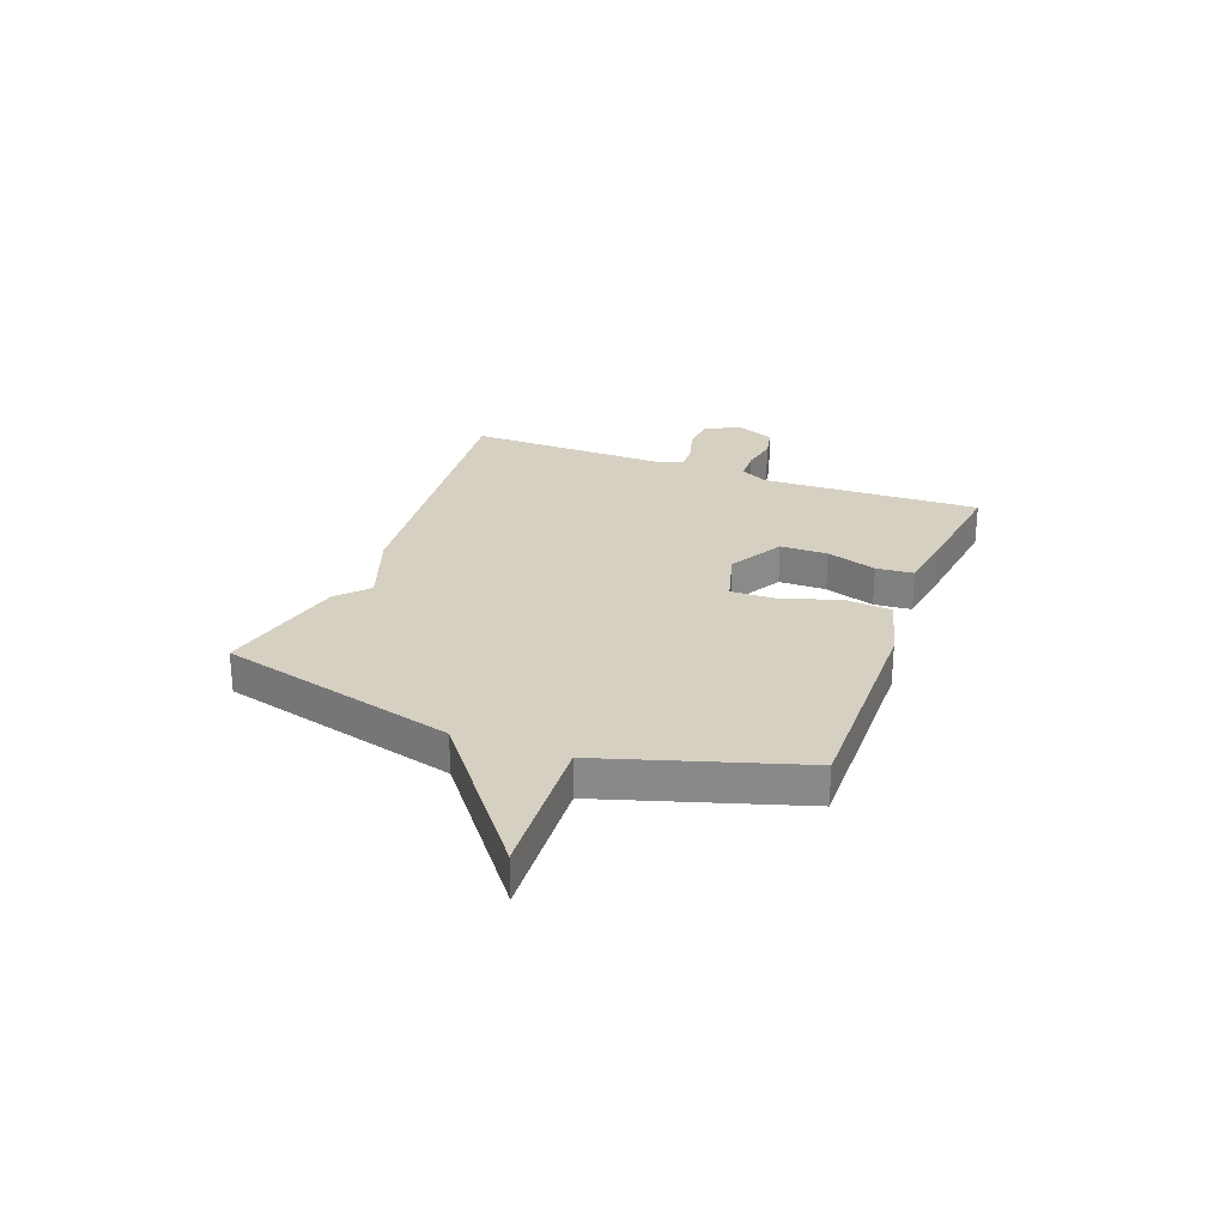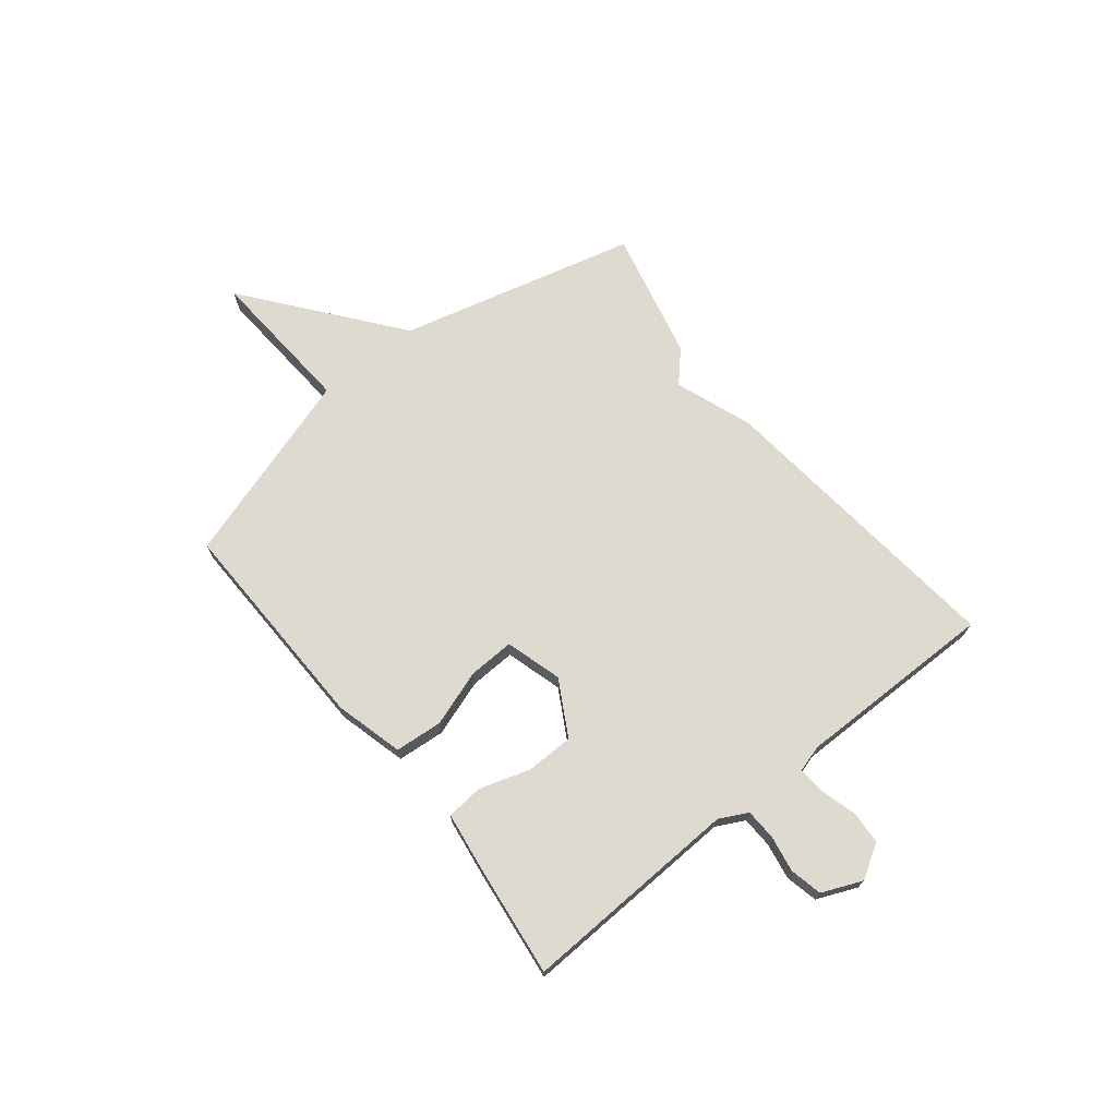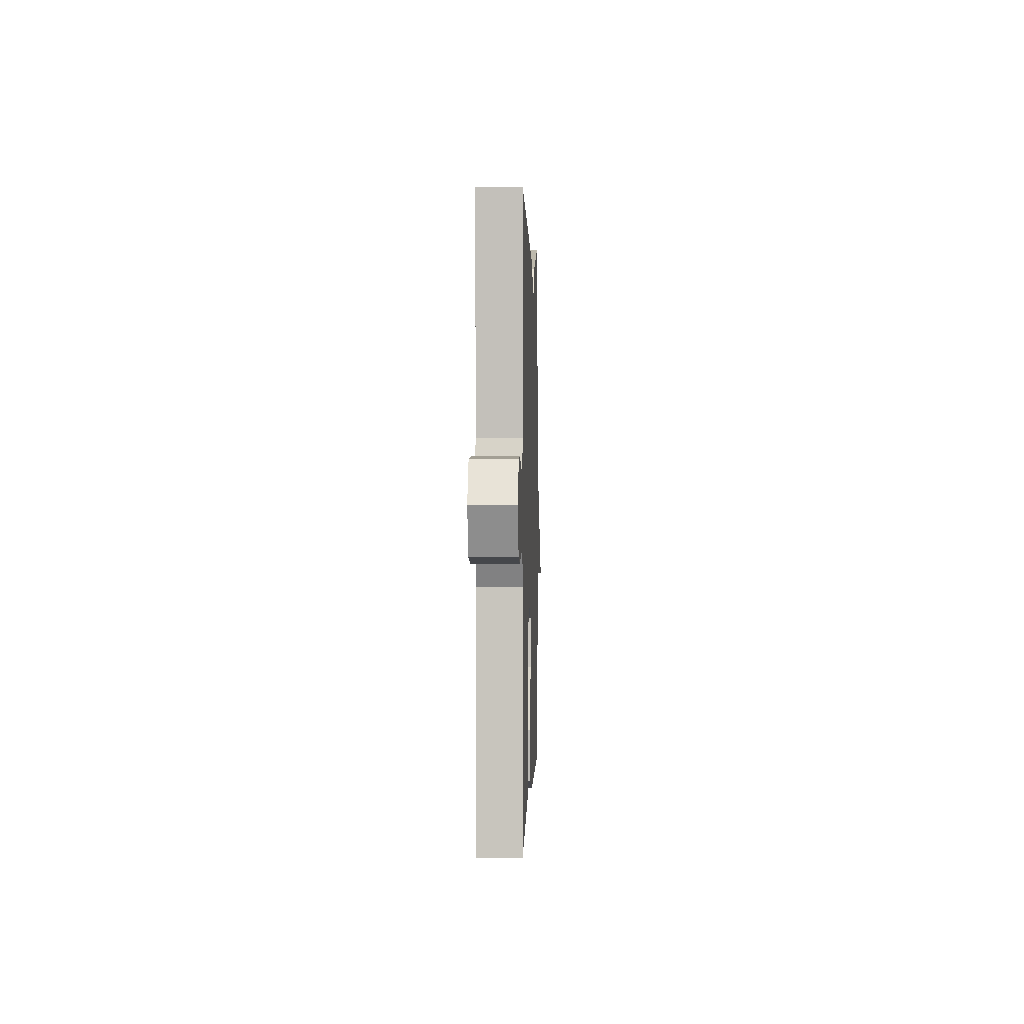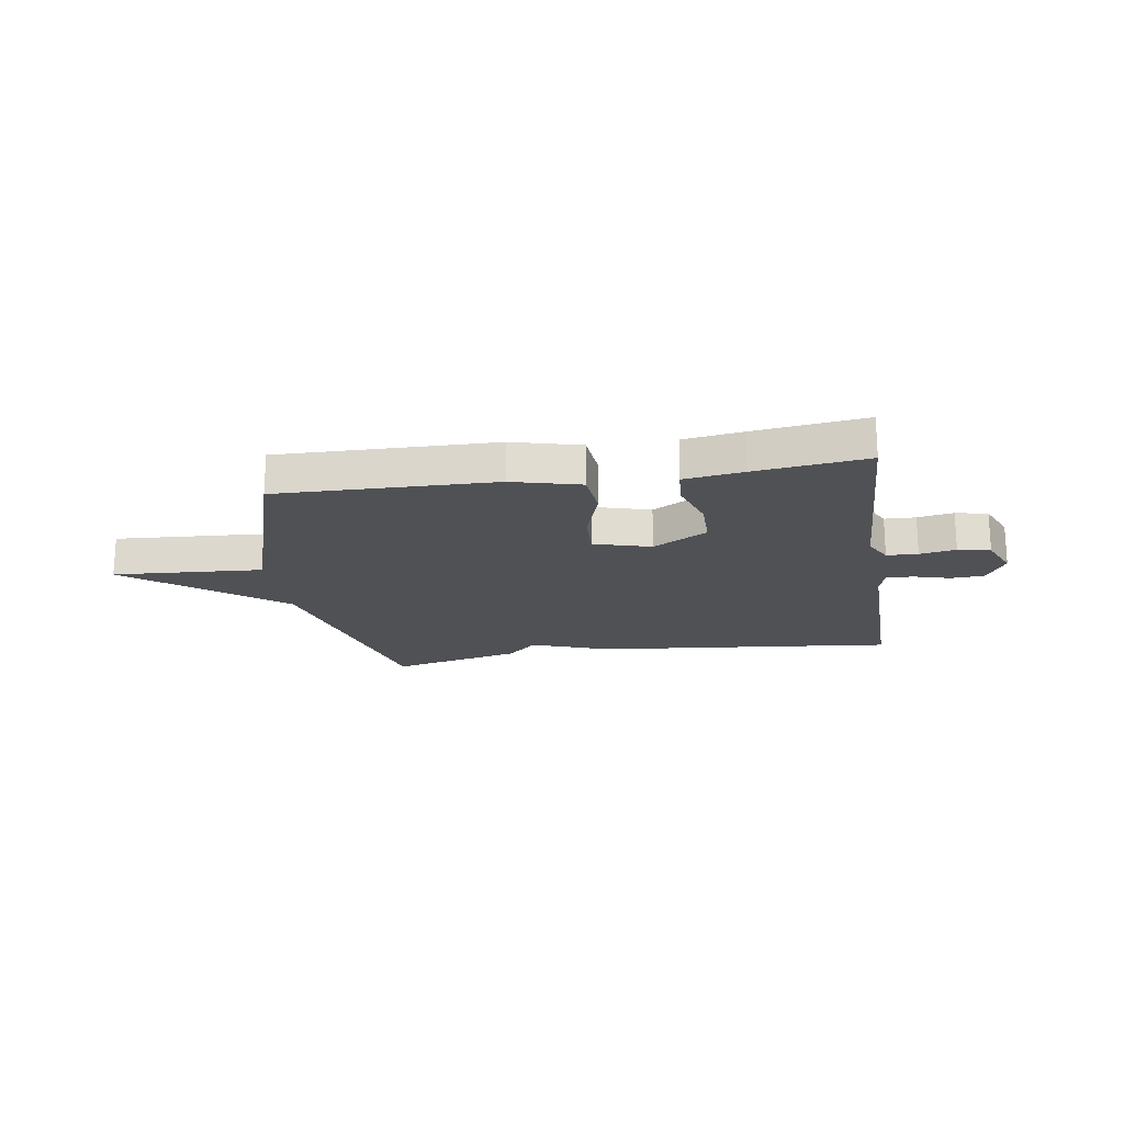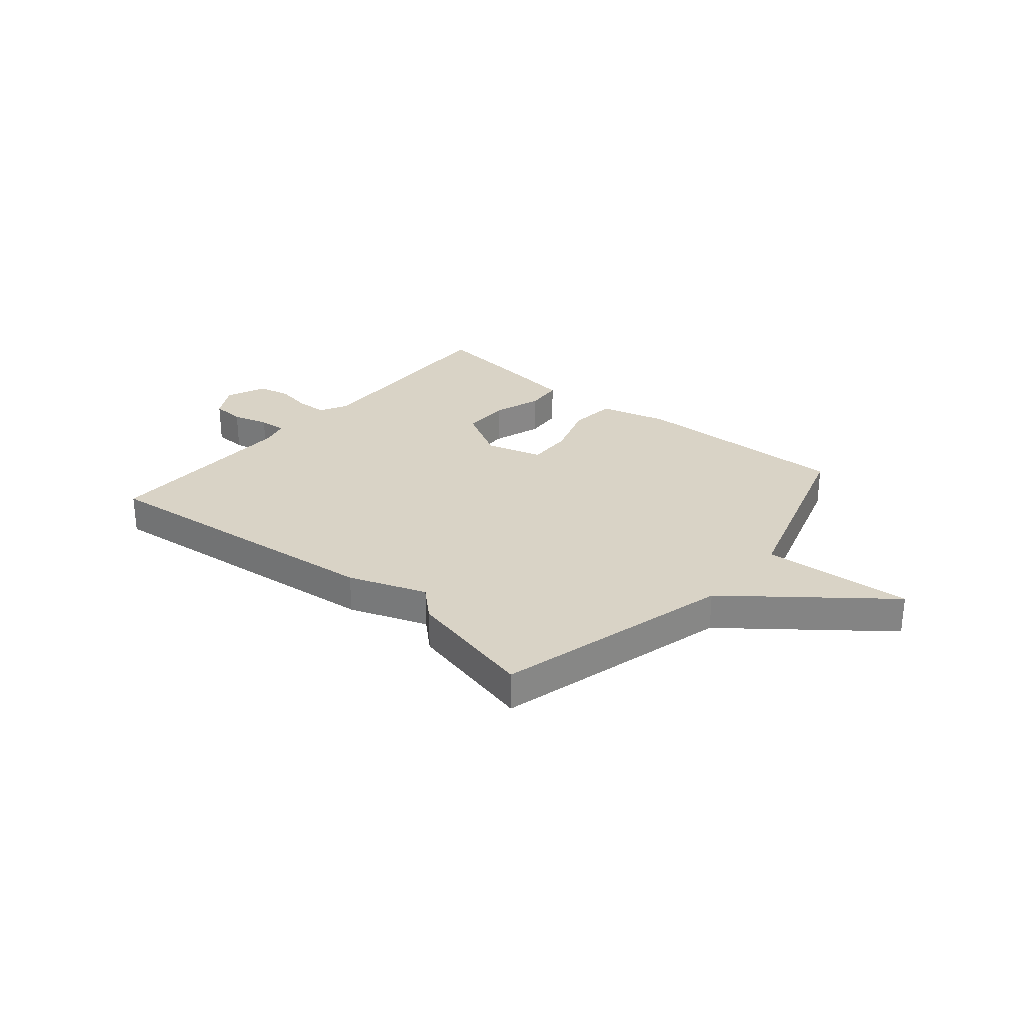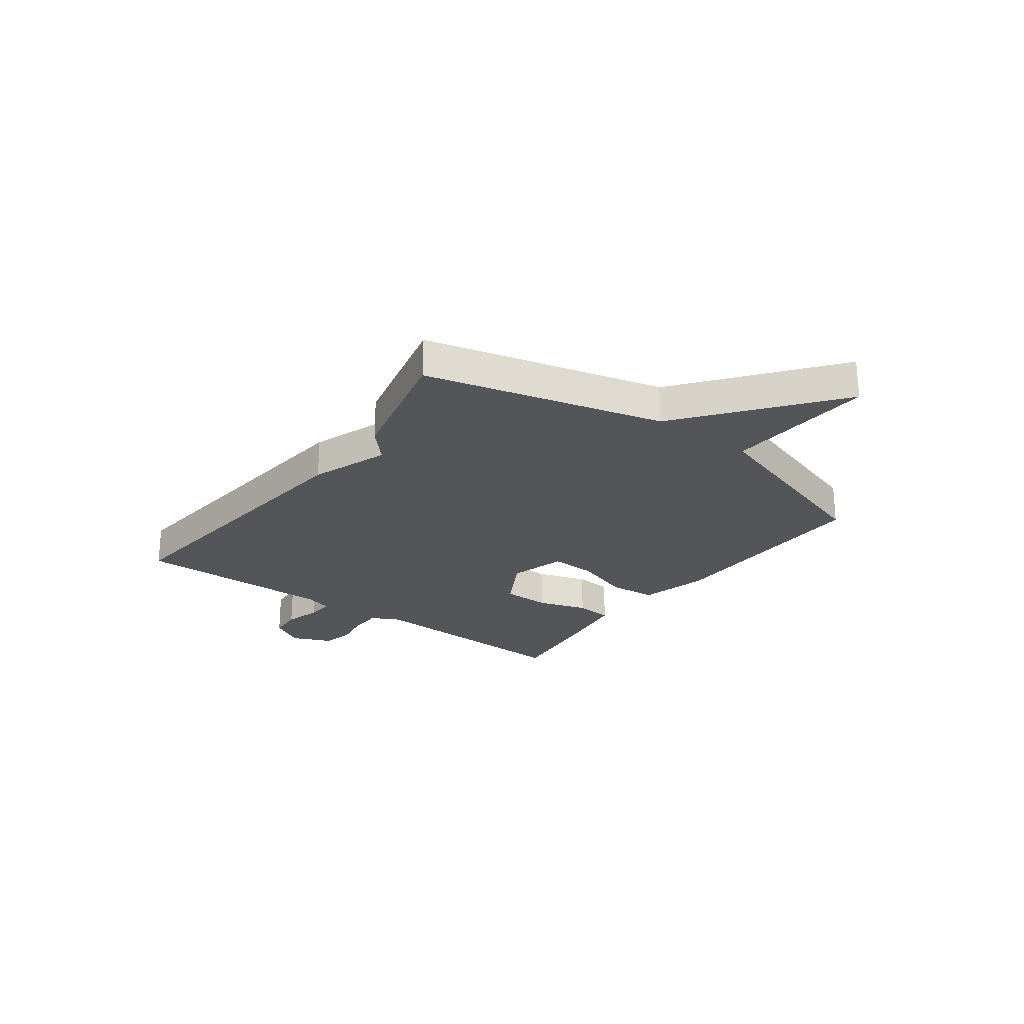
<metadata>
{"format":"obj","ext":"obj","renderer":"f3d","projection":"perspective","resolution":1024,"background":"white","views":[{"elev":26.5,"azim":110.8,"up":"+Y"},{"elev":70.9,"azim":-128.8,"up":"+Y"},{"elev":1.8,"azim":-88.1,"up":"+Z"},{"elev":-19.7,"azim":-171.1,"up":"+Y"},{"elev":28.3,"azim":40.1,"up":"+Y"},{"elev":-24.8,"azim":53.5,"up":"+Y"}]}
</metadata>
<code>
v -0.5 0.07 0.5
v 0.058 0.07 0.443
v 0.202 0.07 0.391
v 0.258 0.07 0.443
v 0.5 0.07 0.5
v 0.613 0.07 0.061
v 0.891 0.07 -0.157
v 0.613 0.07 -0.139
v 0.5 0.07 -0.5
v 0.097 0.07 -0.492
v -0.03 0.07 -0.459
v -0.038 0.07 -0.371
v -0.003 0.07 -0.266
v 0 0.07 -0.181
v -0.105 0.07 -0.151
v -0.206 0.07 -0.208
v -0.207 0.07 -0.296
v -0.177 0.07 -0.389
v -0.183 0.07 -0.458
v -0.293 0.07 -0.474
v -0.5 0.07 -0.5
v -0.484 0.07 -0.094
v -0.511 0.07 -0.042
v -0.569 0.07 -0.04
v -0.636 0.07 -0.052
v -0.696 0.07 -0.039
v -0.728 0.07 0.035
v -0.691 0.07 0.098
v -0.629 0.07 0.102
v -0.562 0.07 0.083
v -0.511 0.07 0.08
v -0.497 0.07 0.129
v -0.5 0 0.5
v 0.058 0 0.443
v 0.202 0 0.391
v 0.258 0 0.443
v 0.5 0 0.5
v 0.613 0 0.061
v 0.891 0 -0.157
v 0.613 0 -0.139
v 0.5 0 -0.5
v 0.097 0 -0.492
v -0.03 0 -0.459
v -0.038 0 -0.371
v -0.003 0 -0.266
v 0 0 -0.181
v -0.105 0 -0.151
v -0.206 0 -0.208
v -0.207 0 -0.296
v -0.177 0 -0.389
v -0.183 0 -0.458
v -0.293 0 -0.474
v -0.5 0 -0.5
v -0.484 0 -0.094
v -0.511 0 -0.042
v -0.569 0 -0.04
v -0.636 0 -0.052
v -0.696 0 -0.039
v -0.728 0 0.035
v -0.691 0 0.098
v -0.629 0 0.102
v -0.562 0 0.083
v -0.511 0 0.08
v -0.497 0 0.129
f 28 29 30
f 27 28 30
f 26 27 30
f 25 26 30
f 24 25 30
f 23 24 30 31
f 22 23 31 32
f 20 21 22
f 19 20 22
f 18 19 22
f 17 18 22
f 22 32 1
f 17 22 1
f 16 17 1
f 11 12 13
f 10 11 13
f 9 10 13
f 8 9 13
f 8 13 14
f 6 7 8
f 8 14 15
f 6 8 15
f 5 6 15
f 4 5 15
f 3 4 15
f 3 15 16
f 2 3 16
f 1 2 16
f 62 61 60
f 62 60 59
f 62 59 58
f 62 58 57
f 62 57 56
f 63 62 56 55
f 64 63 55 54
f 54 53 52
f 54 52 51
f 54 51 50
f 54 50 49
f 33 64 54
f 33 54 49
f 33 49 48
f 45 44 43
f 45 43 42
f 45 42 41
f 45 41 40
f 46 45 40
f 40 39 38
f 47 46 40
f 47 40 38
f 47 38 37
f 47 37 36
f 47 36 35
f 48 47 35
f 48 35 34
f 48 34 33
f 1 33 34 2
f 2 34 35 3
f 3 35 36 4
f 4 36 37 5
f 5 37 38 6
f 6 38 39 7
f 7 39 40 8
f 8 40 41 9
f 9 41 42 10
f 10 42 43 11
f 11 43 44 12
f 12 44 45 13
f 13 45 46 14
f 14 46 47 15
f 15 47 48 16
f 16 48 49 17
f 17 49 50 18
f 18 50 51 19
f 19 51 52 20
f 20 52 53 21
f 21 53 54 22
f 22 54 55 23
f 23 55 56 24
f 24 56 57 25
f 25 57 58 26
f 26 58 59 27
f 27 59 60 28
f 28 60 61 29
f 29 61 62 30
f 30 62 63 31
f 31 63 64 32
f 32 64 33 1

</code>
